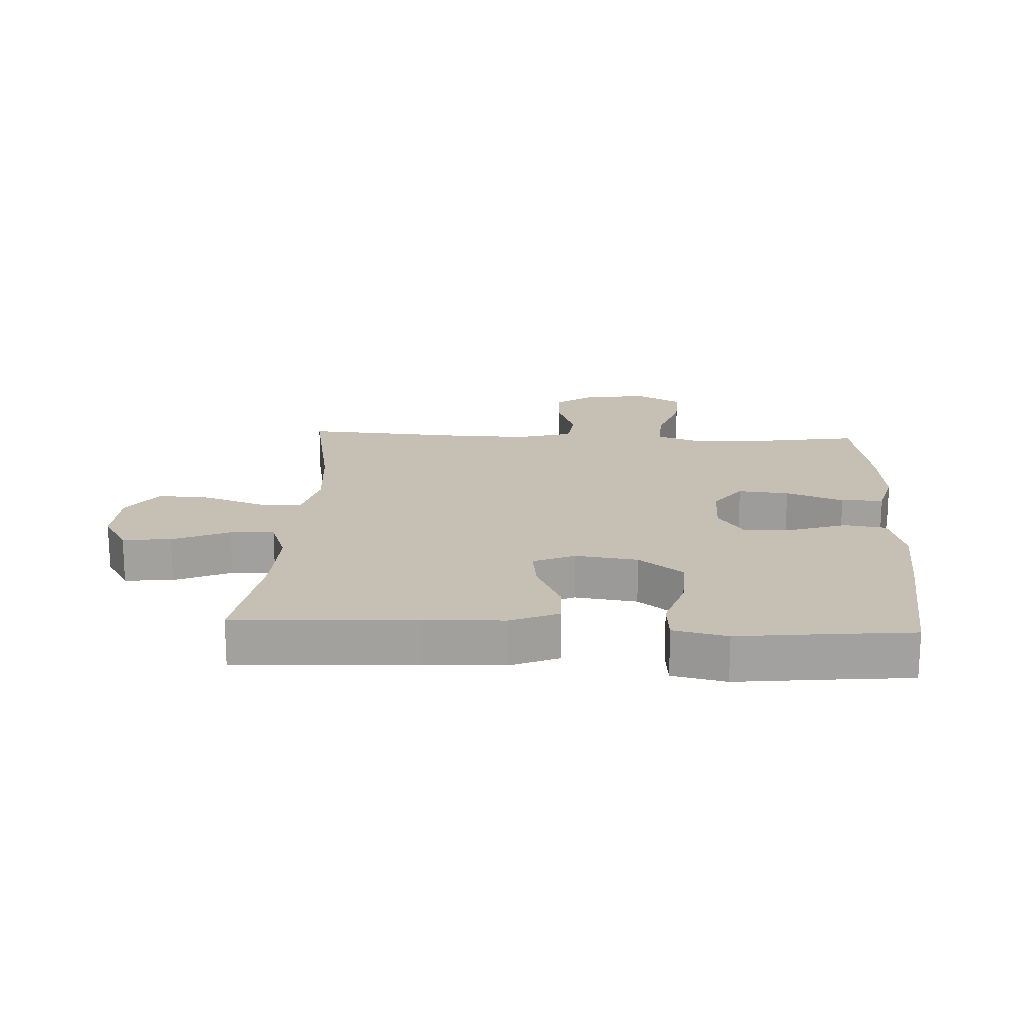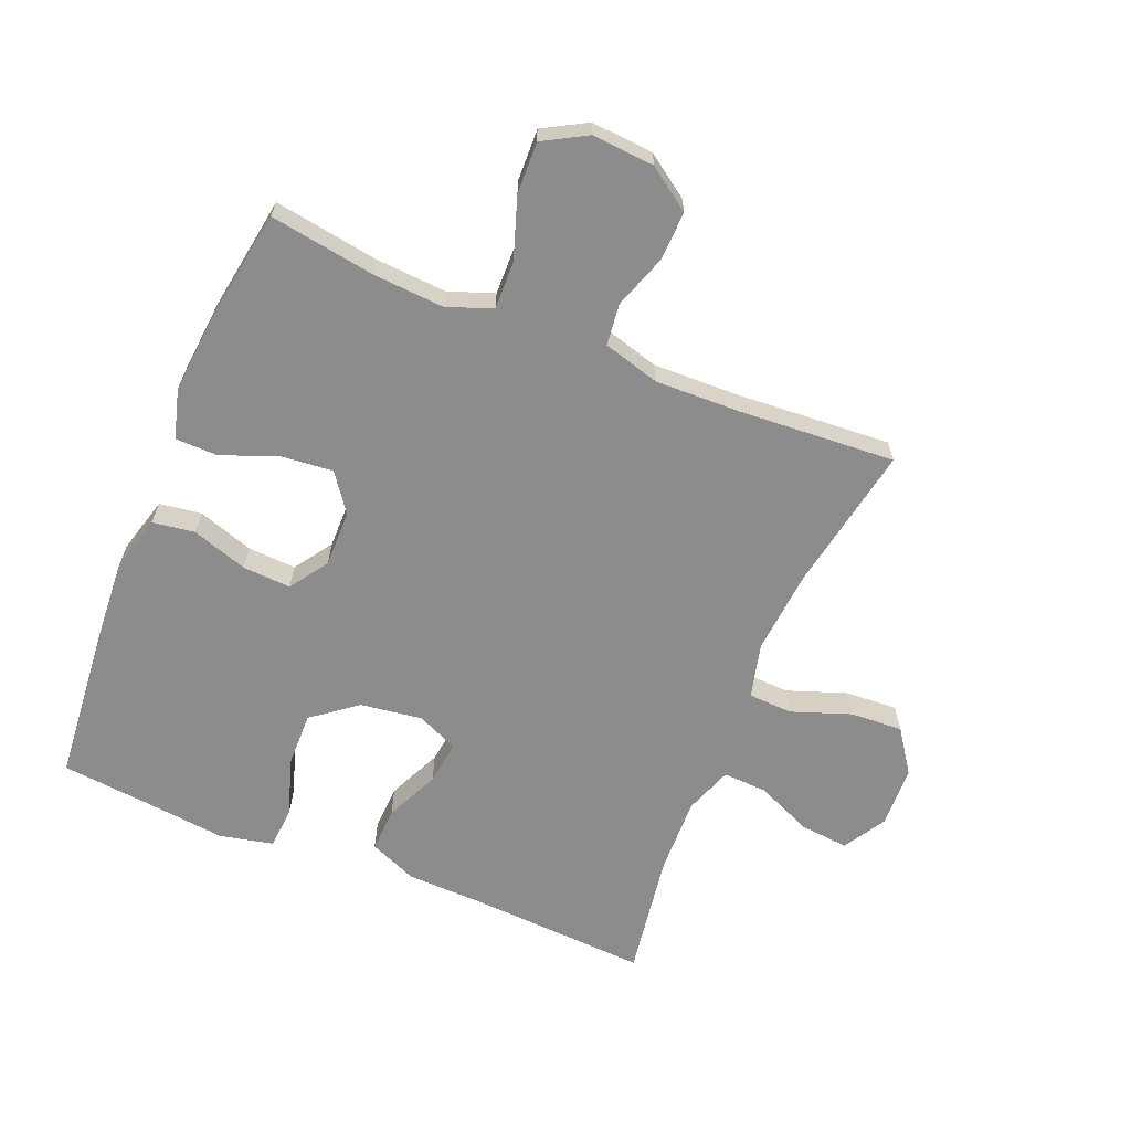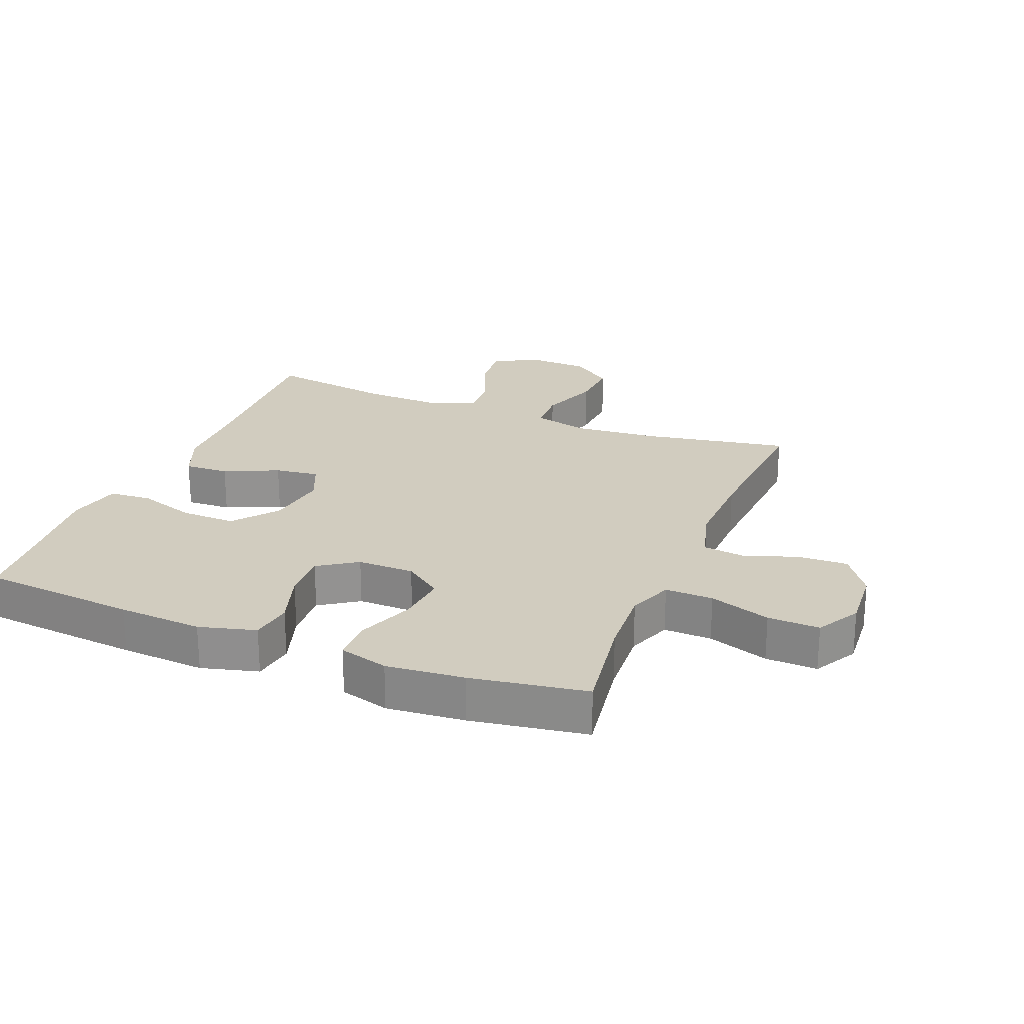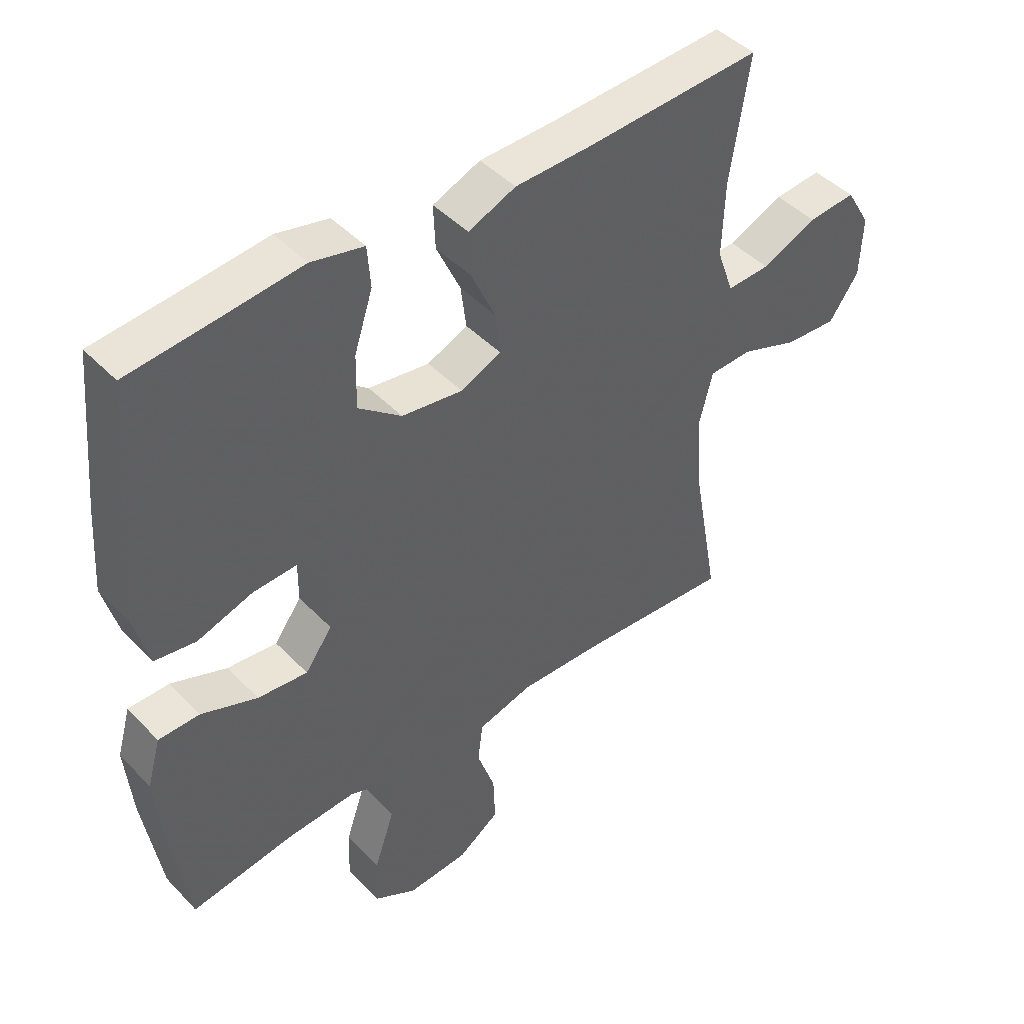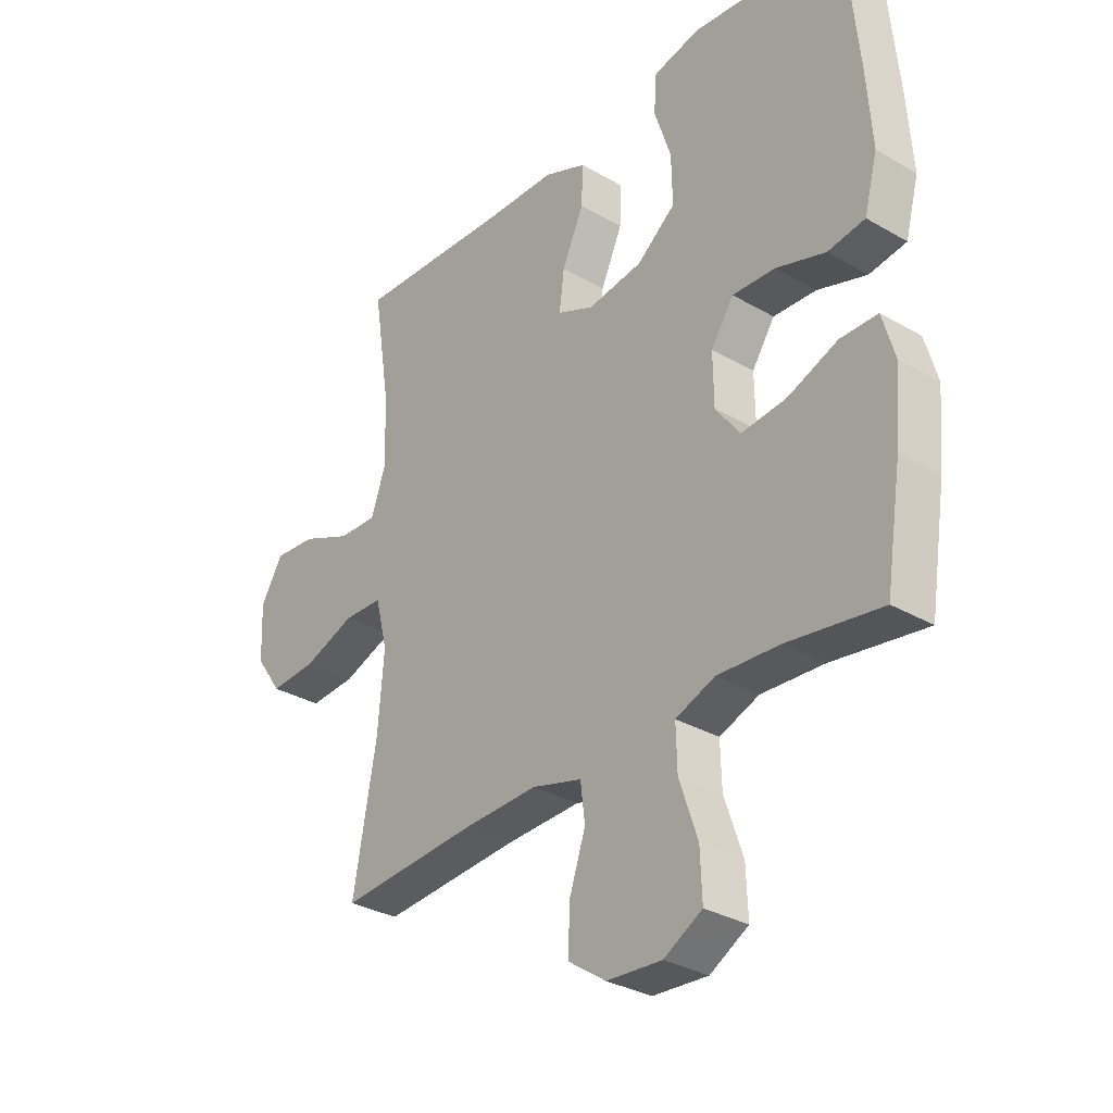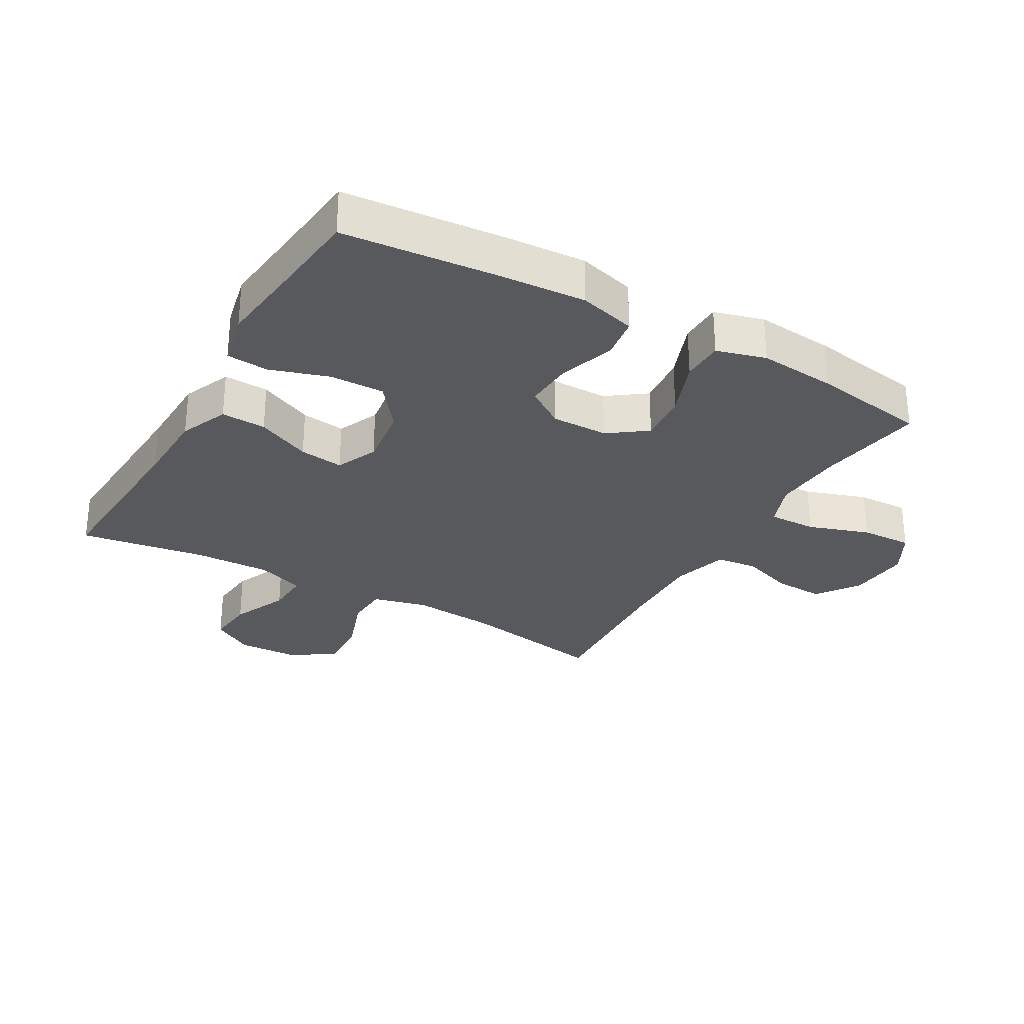
<metadata>
{"format":"obj","ext":"obj","renderer":"f3d","projection":"perspective","resolution":1024,"background":"white","views":[{"elev":18.1,"azim":2.8,"up":"+Y"},{"elev":-64.3,"azim":157.5,"up":"+Y"},{"elev":23.8,"azim":111.9,"up":"+Y"},{"elev":44.8,"azim":139.8,"up":"+Z"},{"elev":-31.8,"azim":50.7,"up":"+Z"},{"elev":-29.2,"azim":60.1,"up":"+Y"}]}
</metadata>
<code>
v -0.5 0.07 -0.5
v -0.458 0.07 -0.267
v -0.447 0.07 -0.133
v -0.469 0.07 -0.046
v -0.539 0.07 -0.043
v -0.633 0.07 -0.077
v -0.717 0.07 -0.082
v -0.765 0.07 -0.014
v -0.769 0.07 0.085
v -0.729 0.07 0.152
v -0.652 0.07 0.145
v -0.562 0.07 0.106
v -0.492 0.07 0.103
v -0.465 0.07 0.179
v -0.469 0.07 0.301
v -0.5 0.07 0.5
v -0.215 0.07 0.485
v -0.091 0.07 0.482
v -0.014 0.07 0.45
v -0.017 0.07 0.379
v -0.056 0.07 0.293
v -0.065 0.07 0.223
v 0.001 0.07 0.194
v 0.1 0.07 0.208
v 0.17 0.07 0.263
v 0.168 0.07 0.35
v 0.138 0.07 0.442
v 0.143 0.07 0.509
v 0.228 0.07 0.528
v 0.358 0.07 0.514
v 0.5 0.07 0.5
v 0.523 0.07 0.254
v 0.532 0.07 0.12
v 0.508 0.07 0.03
v 0.441 0.07 0.02
v 0.352 0.07 0.049
v 0.275 0.07 0.053
v 0.234 0.07 -0.008
v 0.235 0.07 -0.098
v 0.279 0.07 -0.158
v 0.36 0.07 -0.15
v 0.451 0.07 -0.115
v 0.518 0.07 -0.116
v 0.54 0.07 -0.194
v 0.529 0.07 -0.317
v 0.5 0.07 -0.5
v 0.332 0.07 -0.474
v 0.219 0.07 -0.467
v 0.148 0.07 -0.494
v 0.15 0.07 -0.57
v 0.183 0.07 -0.667
v 0.186 0.07 -0.749
v 0.117 0.07 -0.788
v 0.018 0.07 -0.781
v -0.05 0.07 -0.734
v -0.047 0.07 -0.655
v -0.018 0.07 -0.57
v -0.026 0.07 -0.504
v -0.116 0.07 -0.479
v -0.252 0.07 -0.483
v -0.5 0 -0.5
v -0.458 0 -0.267
v -0.447 0 -0.133
v -0.469 0 -0.046
v -0.539 0 -0.043
v -0.633 0 -0.077
v -0.717 0 -0.082
v -0.765 0 -0.014
v -0.769 0 0.085
v -0.729 0 0.152
v -0.652 0 0.145
v -0.562 0 0.106
v -0.492 0 0.103
v -0.465 0 0.179
v -0.469 0 0.301
v -0.5 0 0.5
v -0.215 0 0.485
v -0.091 0 0.482
v -0.014 0 0.45
v -0.017 0 0.379
v -0.056 0 0.293
v -0.065 0 0.223
v 0.001 0 0.194
v 0.1 0 0.208
v 0.17 0 0.263
v 0.168 0 0.35
v 0.138 0 0.442
v 0.143 0 0.509
v 0.228 0 0.528
v 0.358 0 0.514
v 0.5 0 0.5
v 0.523 0 0.254
v 0.532 0 0.12
v 0.508 0 0.03
v 0.441 0 0.02
v 0.352 0 0.049
v 0.275 0 0.053
v 0.234 0 -0.008
v 0.235 0 -0.098
v 0.279 0 -0.158
v 0.36 0 -0.15
v 0.451 0 -0.115
v 0.518 0 -0.116
v 0.54 0 -0.194
v 0.529 0 -0.317
v 0.5 0 -0.5
v 0.332 0 -0.474
v 0.219 0 -0.467
v 0.148 0 -0.494
v 0.15 0 -0.57
v 0.183 0 -0.667
v 0.186 0 -0.749
v 0.117 0 -0.788
v 0.018 0 -0.781
v -0.05 0 -0.734
v -0.047 0 -0.655
v -0.018 0 -0.57
v -0.026 0 -0.504
v -0.116 0 -0.479
v -0.252 0 -0.483
f 54 55 56 57
f 54 57 58
f 53 54 58
f 50 51 52 53
f 49 50 53 58
f 48 49 58 59
f 44 45 46 47
f 44 47 48
f 41 42 43 44
f 40 41 44 48
f 39 40 48 59
f 33 34 35 36
f 33 36 37
f 30 31 32 33
f 30 33 37
f 29 30 37 38
f 26 27 28 29
f 25 26 29 38
f 18 19 20 21
f 17 18 21 22
f 15 16 17 22
f 14 15 22 23
f 9 10 11 12
f 9 12 13
f 8 9 13
f 5 6 7 8
f 4 5 8 13
f 3 4 13 14
f 60 1 2
f 60 2 3
f 24 25 38 39
f 23 24 39 59
f 23 59 60
f 3 14 23 60
f 117 116 115 114
f 118 117 114
f 118 114 113
f 113 112 111 110
f 118 113 110 109
f 119 118 109 108
f 107 106 105 104
f 108 107 104
f 104 103 102 101
f 108 104 101 100
f 119 108 100 99
f 96 95 94 93
f 97 96 93
f 93 92 91 90
f 97 93 90
f 98 97 90 89
f 89 88 87 86
f 98 89 86 85
f 81 80 79 78
f 82 81 78 77
f 82 77 76 75
f 83 82 75 74
f 72 71 70 69
f 73 72 69
f 73 69 68
f 68 67 66 65
f 73 68 65 64
f 74 73 64 63
f 62 61 120
f 63 62 120
f 99 98 85 84
f 119 99 84 83
f 120 119 83
f 120 83 74 63
f 1 61 62 2
f 2 62 63 3
f 3 63 64 4
f 4 64 65 5
f 5 65 66 6
f 6 66 67 7
f 7 67 68 8
f 8 68 69 9
f 9 69 70 10
f 10 70 71 11
f 11 71 72 12
f 12 72 73 13
f 13 73 74 14
f 14 74 75 15
f 15 75 76 16
f 16 76 77 17
f 17 77 78 18
f 18 78 79 19
f 19 79 80 20
f 20 80 81 21
f 21 81 82 22
f 22 82 83 23
f 23 83 84 24
f 24 84 85 25
f 25 85 86 26
f 26 86 87 27
f 27 87 88 28
f 28 88 89 29
f 29 89 90 30
f 30 90 91 31
f 31 91 92 32
f 32 92 93 33
f 33 93 94 34
f 34 94 95 35
f 35 95 96 36
f 36 96 97 37
f 37 97 98 38
f 38 98 99 39
f 39 99 100 40
f 40 100 101 41
f 41 101 102 42
f 42 102 103 43
f 43 103 104 44
f 44 104 105 45
f 45 105 106 46
f 46 106 107 47
f 47 107 108 48
f 48 108 109 49
f 49 109 110 50
f 50 110 111 51
f 51 111 112 52
f 52 112 113 53
f 53 113 114 54
f 54 114 115 55
f 55 115 116 56
f 56 116 117 57
f 57 117 118 58
f 58 118 119 59
f 59 119 120 60
f 60 120 61 1

</code>
